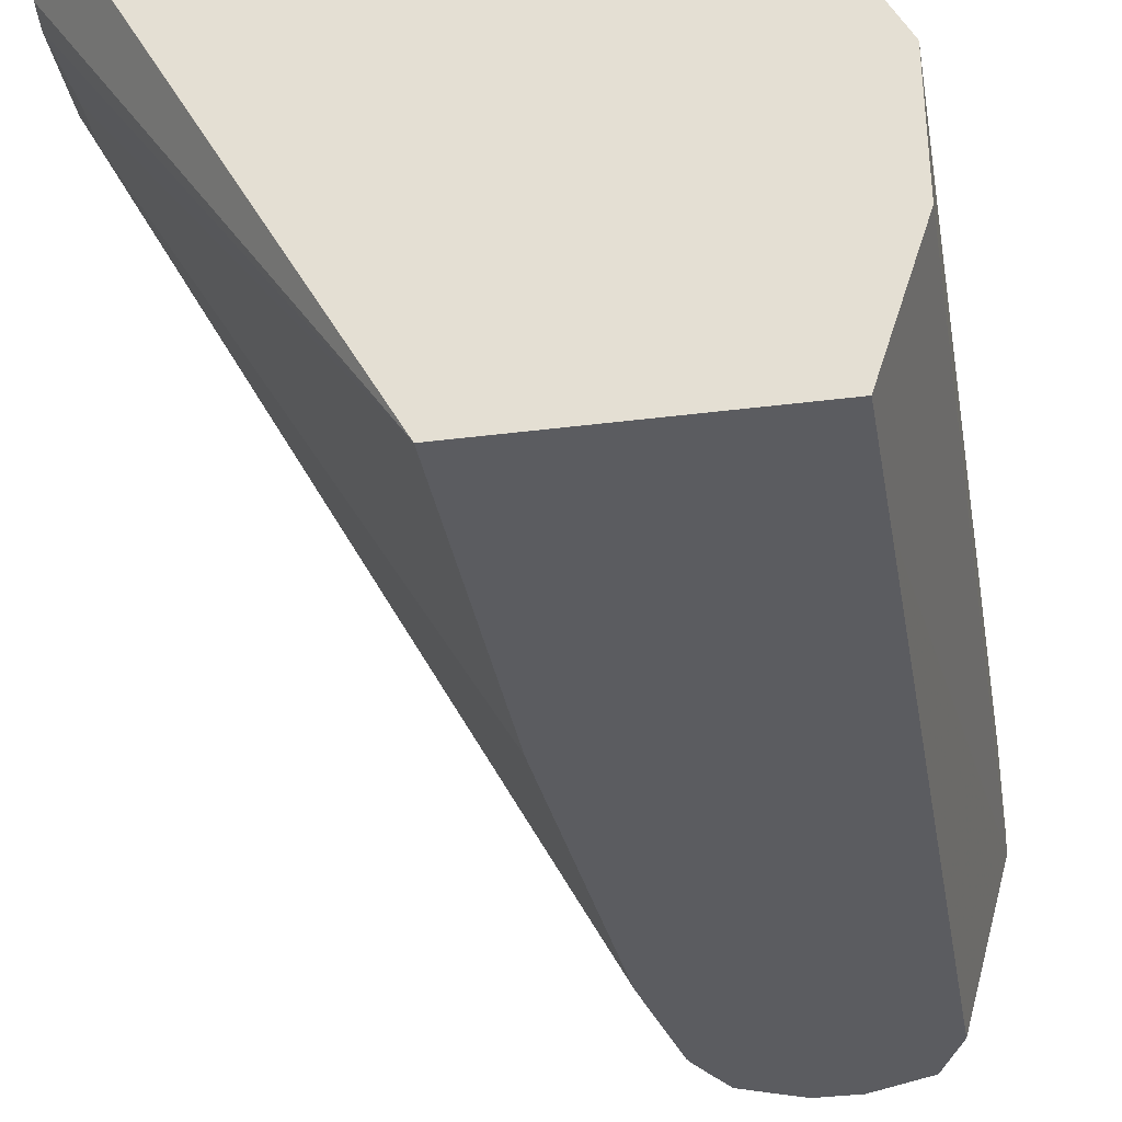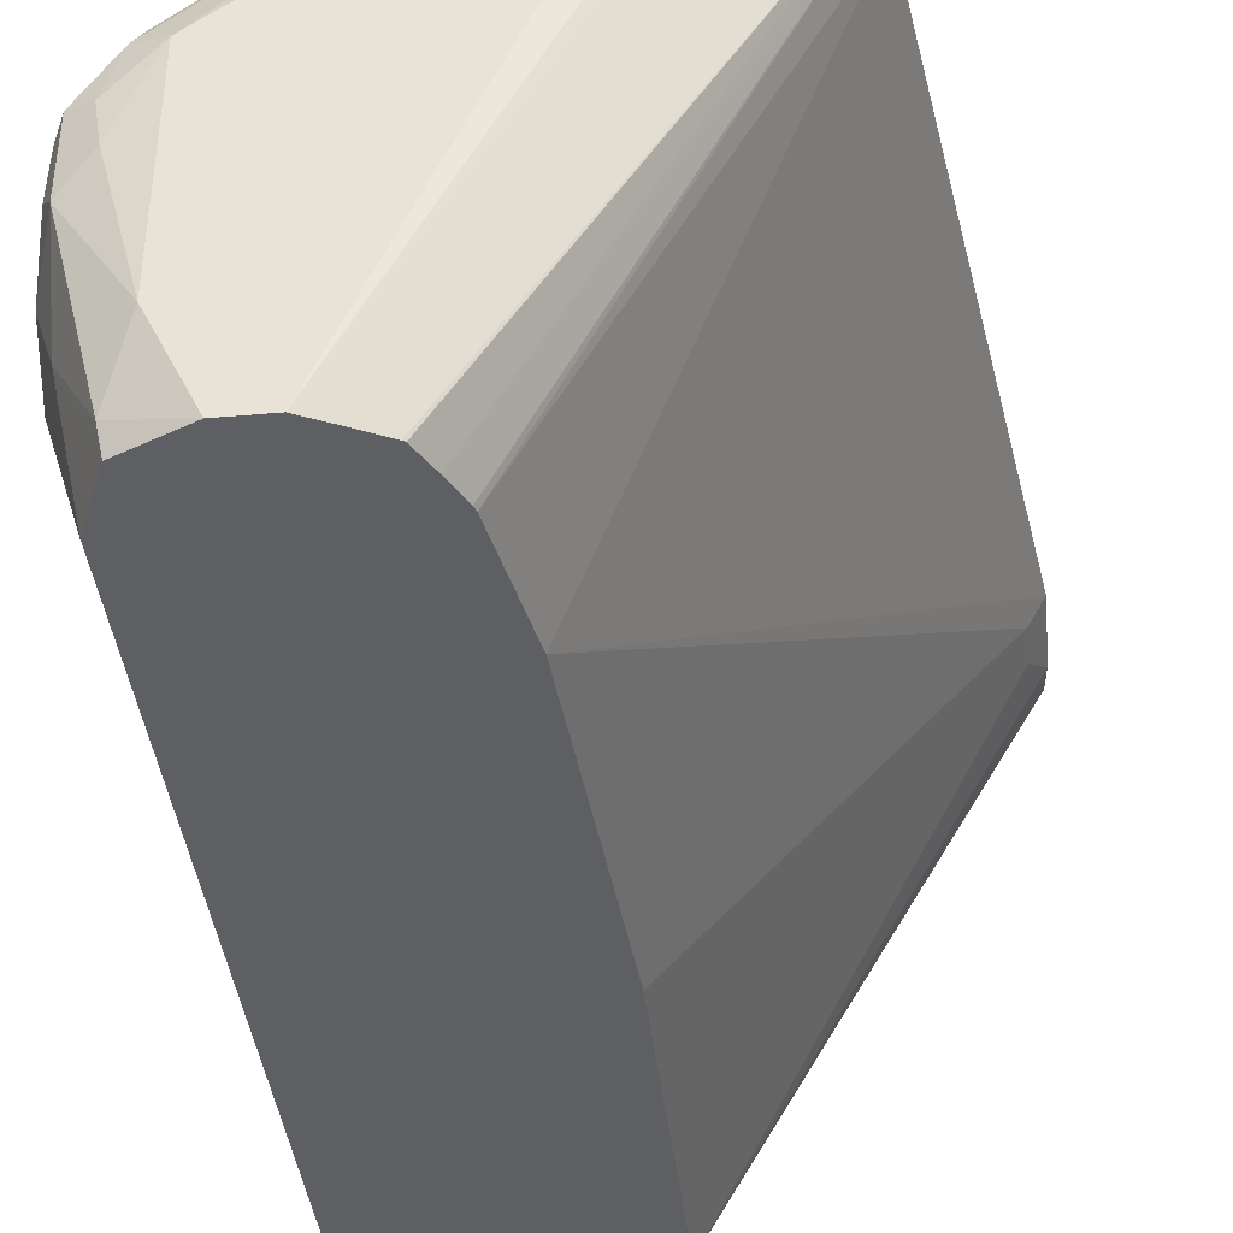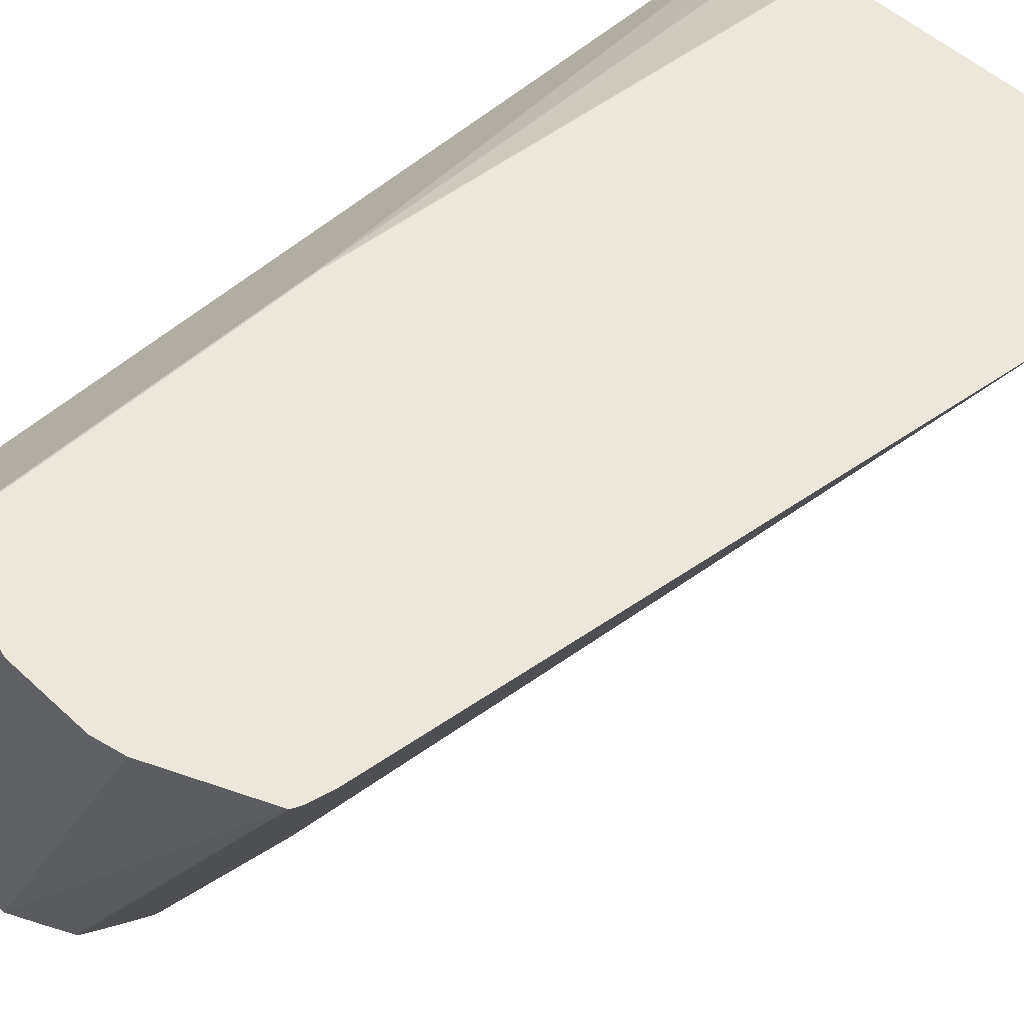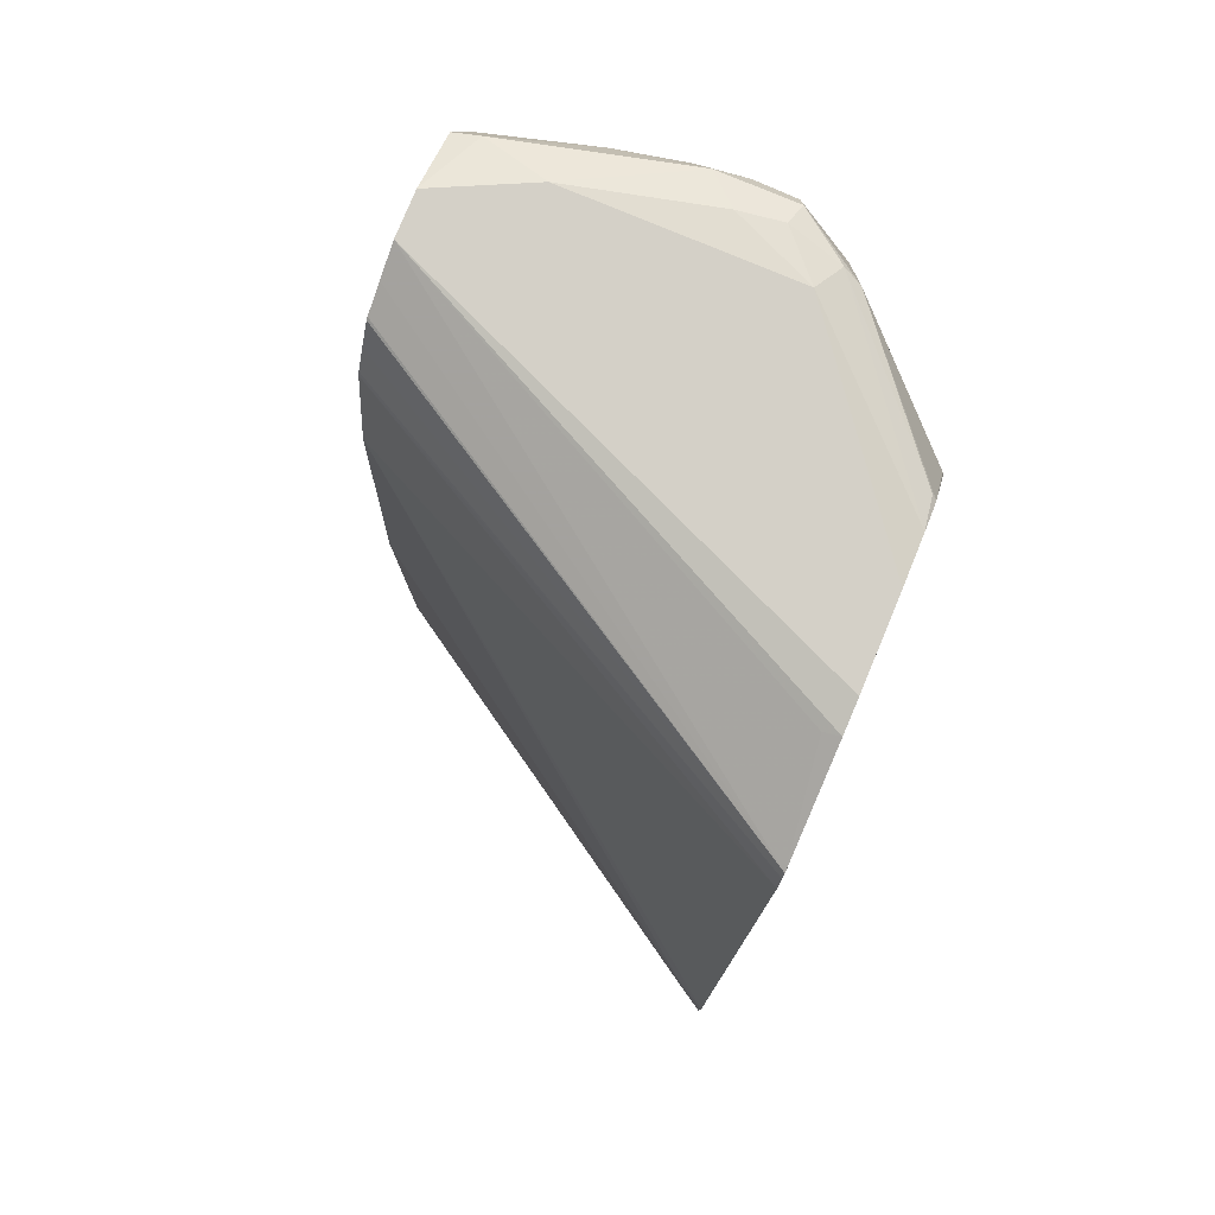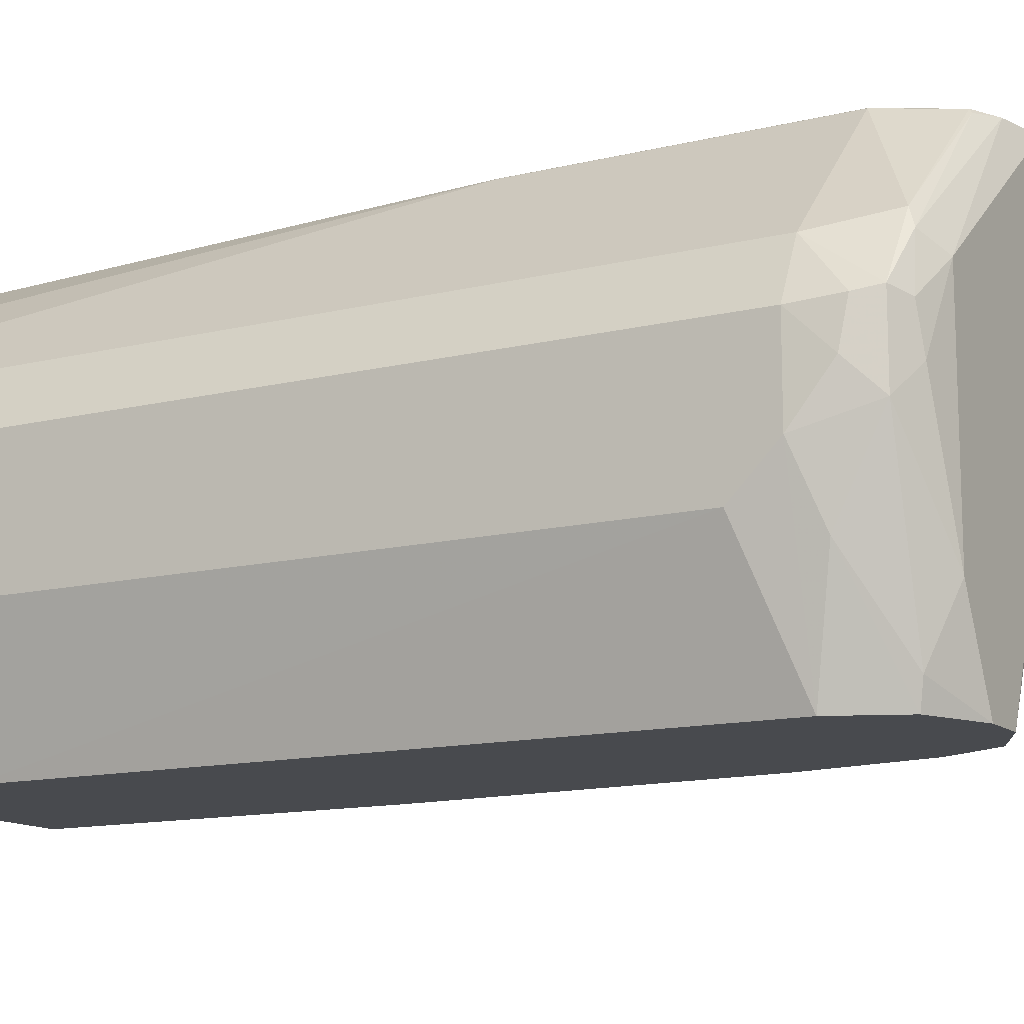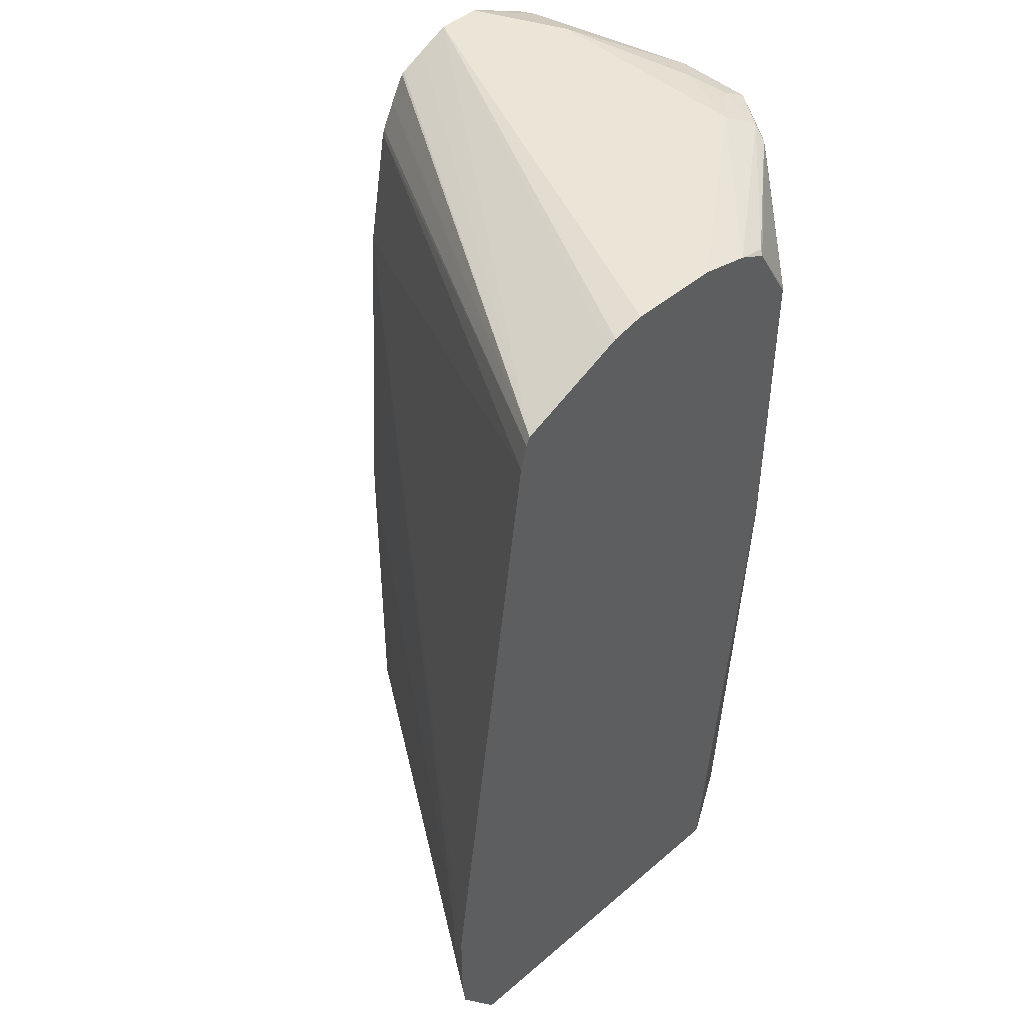
<metadata>
{"format":"obj","ext":"obj","renderer":"f3d","projection":"perspective","resolution":1024,"background":"white","views":[{"elev":-34.5,"azim":9.8,"up":"+Z"},{"elev":-39.7,"azim":-173.8,"up":"+Z"},{"elev":51.4,"azim":-134.8,"up":"+Z"},{"elev":79.9,"azim":-67.4,"up":"+Y"},{"elev":-12.9,"azim":119.5,"up":"+Z"},{"elev":45.7,"azim":-44.4,"up":"+Y"}]}
</metadata>
<code>
v 0.3724 0.8623 0.0784
v 0.3724 0.8623 0.1176
v 0.3724 0.8427 0.05881
v 0.3525 0.862 -0.001594
v 0.3626 0.8721 0.049
v 0.3626 0.8917 0.0882
v 0.3691 0.8787 0.1013
v 0.3675 0.8819 0.12
v 0.3593 0.8623 0.1437
v 0.3724 0.49 0.1176
v 0.3724 0.49 0.05881
v 0.3528 0.5488 -0.001594
v 0.3407 0.8895 -0.001594
v 0.343 0.8917 0.009803
v 0.3332 0.9015 0.0392
v 0.3495 0.8982 0.1013
v 0.3528 0.8966 0.12
v 0.3626 0.8917 0.1225
v 0.343 0.8917 0.1519
v 0.3201 0.8623 0.1829
v 0.3593 0.49 0.1437
v 0.3723 0.49 0.1176
v 0.3724 0.49 0.09801
v 0.3528 0.49 -0.001594
v 0.3136 0.9015 -0.001594
v 0.3332 0.9015 0.1372
v 0.3462 0.895 0.1437
v 0.2842 0.8917 0.2009
v 0.2827 0.8903 0.203
v 0.3005 0.8623 0.2025
v 0.3201 0.6272 0.1829
v 0.3397 0.49 0.1633
v 0.2352 0.49 -0.001574
v 0.2352 0.49 -0.001594
v 0.294 0.9015 -0.001594
v 0.2477 0.9015 0.203
v 0.2698 0.8966 0.203
v 0.2995 0.8623 0.203
v 0.3005 0.7251 0.2025
v 0.3136 0.49 0.1837
v 0.1307 0.49 0.1894
v 0.1231 0.49 0.203
v 0.105 0.5165 0.203
v 0.1035 0.5292 0.203
v 0.1111 0.5488 0.1894
v 0.2352 0.6484 -0.001594
v 0.2804 0.8949 -0.001594
v 0.1473 0.877 0.203
v 0.1936 0.8966 0.196
v 0.1944 0.8984 0.203
v 0.2086 0.9015 0.203
v 0.2995 0.7251 0.203
v 0.2809 0.49 0.2025
v 0.1241 0.49 0.2025
v 0.1245 0.49 0.203
v 0.1035 0.5684 0.203
v 0.1111 0.5684 0.1894
v 0.2442 0.8051 -0.001594
v 0.2684 0.8889 -0.001594
v 0.2673 0.8882 -0.001594
v 0.2608 0.8759 -0.001594
v 0.1456 0.8735 0.203
v 0.2799 0.49 0.203
v 0.2756 0.49 0.203
v 0.1427 0.8623 0.203
v 0.254 0.8615 -0.001594
v 0.2548 0.8639 -0.001594
f 29 44 43
f 29 62 65
f 29 65 56
f 29 56 44
f 29 43 42
f 30 52 39
f 29 64 63
f 29 63 52
f 29 52 38
f 29 38 30
f 30 38 52
f 29 48 62
f 29 42 55
f 29 50 48
f 19 28 29
f 29 36 51
f 29 37 36
f 28 37 29
f 27 37 28
f 26 37 27
f 26 36 37
f 24 33 34
f 21 31 32
f 20 39 31
f 20 30 39
f 19 30 20
f 19 29 30
f 31 39 32
f 19 27 28
f 29 51 50
f 32 39 40
f 42 54 55
f 33 42 43
f 18 27 19
f 62 66 65
f 62 67 66
f 61 67 62
f 58 65 66
f 56 58 57
f 56 65 58
f 53 63 64
f 52 63 53
f 48 61 62
f 48 60 61
f 48 59 60
f 48 50 49
f 47 59 48
f 46 57 58
f 44 57 45
f 44 56 57
f 41 54 42
f 39 53 40
f 39 52 53
f 35 50 51
f 35 49 50
f 35 48 49
f 35 47 48
f 34 57 46
f 34 45 57
f 34 44 45
f 34 43 44
f 33 43 34
f 33 41 42
f 17 27 18
f 29 55 64
f 16 26 17
f 4 25 13
f 4 35 25
f 4 47 35
f 4 59 47
f 4 60 59
f 4 61 60
f 4 67 61
f 4 66 67
f 4 58 66
f 4 46 58
f 4 34 46
f 4 24 34
f 4 12 24
f 4 13 5
f 3 24 12
f 3 11 24
f 2 21 10
f 2 9 21
f 2 8 9
f 2 7 8
f 1 7 2
f 1 6 7
f 1 5 6
f 1 4 5
f 1 3 4
f 1 11 3
f 1 23 11
f 1 10 23
f 1 2 10
f 5 13 14
f 5 14 6
f 3 12 4
f 6 15 16
f 6 14 15
f 15 26 16
f 15 36 26
f 15 51 36
f 15 35 51
f 15 25 35
f 14 25 15
f 13 25 14
f 11 33 24
f 11 54 41
f 11 55 54
f 11 64 55
f 11 53 64
f 11 40 53
f 11 32 40
f 11 41 33
f 11 21 32
f 6 16 17
f 6 17 18
f 6 18 8
f 6 8 7
f 8 18 9
f 9 18 19
f 9 19 20
f 17 26 27
f 9 31 21
f 10 21 22
f 10 22 23
f 11 23 22
f 11 22 21
f 9 20 31

</code>
